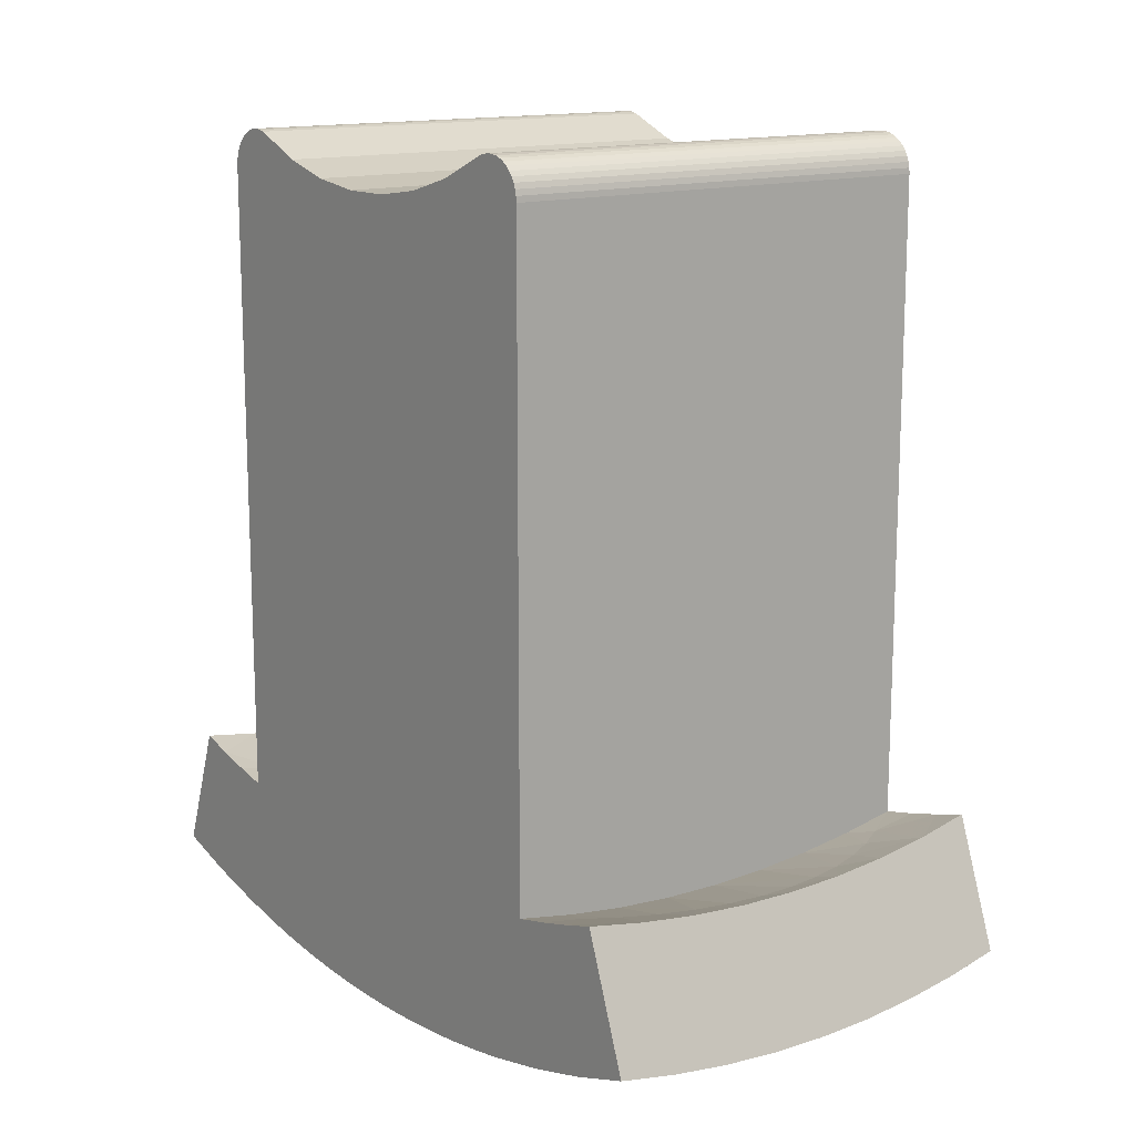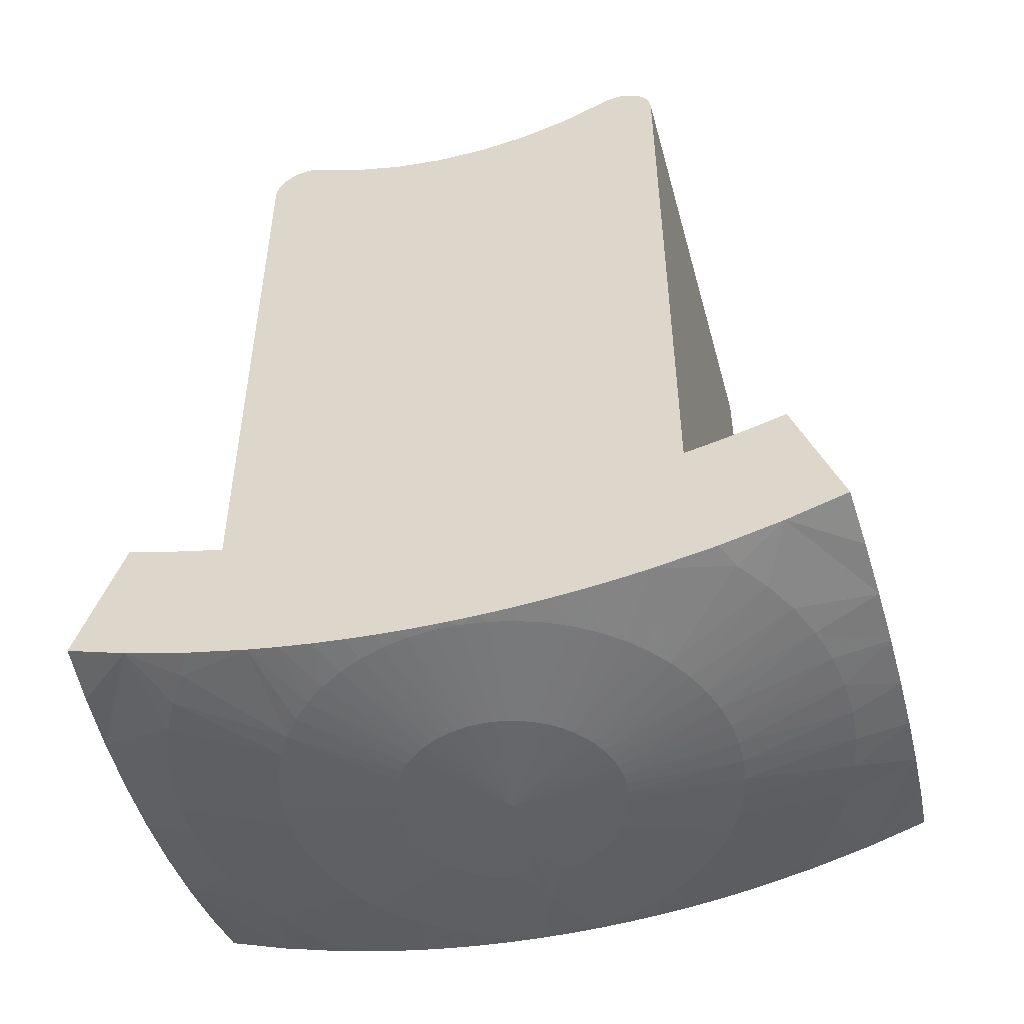
<metadata>
{"format":"obj","ext":"obj","renderer":"f3d","projection":"perspective","resolution":1024,"background":"white","views":[{"elev":14.2,"azim":142.5,"up":"+Z"},{"elev":-49.2,"azim":-74.7,"up":"+Z"}]}
</metadata>
<code>
v -0.03 0.02334 -0.04258
v -0.03 0.02266 -0.04288
v 0.03 0.02266 -0.04288
v 0.03 0.02334 -0.04258
v -0.03 0.02404 -0.04239
v 0.03 0.02404 -0.04239
v -0.03 0.02477 -0.0423
v 0.03 0.02477 -0.0423
v -0.03 0.02551 -0.04233
v 0.03 0.02551 -0.04233
v -0.03 0.02623 -0.04245
v 0.03 0.02623 -0.04245
v -0.03 0.02693 -0.04269
v 0.03 0.02693 -0.04269
v -0.03 0.02758 -0.04302
v 0.03 0.02758 -0.04302
v -0.03 0.02818 -0.04344
v 0.03 0.02818 -0.04344
v -0.03 0.02871 -0.04395
v 0.03 0.02871 -0.04395
v -0.03 0.02916 -0.04453
v 0.03 0.02916 -0.04453
v -0.03 0.02952 -0.04517
v 0.03 0.02952 -0.04517
v -0.03 0.02979 -0.04585
v 0.03 0.02979 -0.04585
v -0.03 0.02995 -0.04657
v 0.03 0.02995 -0.04657
v -0.03 0.03 -0.0473
v 0.03 0.03 -0.0473
v -0.03 0.01651 -0.0456
v 0.03 0.01651 -0.0456
v -0.03 0.01003 -0.04745
v 0.03 0.01003 -0.04745
v -0.03 0.003366 -0.04838
v 0.03 0.003366 -0.04838
v -0.03 -0.003366 -0.04838
v 0.03 -0.003366 -0.04838
v 0.03 -0.01003 -0.04745
v -0.03 -0.01003 -0.04745
v -0.03 -0.01651 -0.0456
v 0.03 -0.01651 -0.0456
v -0.03 -0.02266 -0.04288
v 0.03 -0.02266 -0.04288
v -0.03 0.03878 -0.1282
v -0.03 0.04899 -0.1436
v -0.03 0.04107 -0.1461
v -0.03 0.04311 -0.1269
v -0.03 0.0344 -0.1293
v -0.03 0.03301 -0.1482
v -0.03 0.03 -0.1303
v -0.03 0.01661 -0.151
v -0.03 0.01247 -0.1514
v -0.03 0.02074 -0.1505
v -0.03 0.02485 -0.1499
v -0.03 0.00832 -0.1517
v -0.03 0.004162 -0.1519
v -0.03 0 -0.152
v -0.03 -0.03 -0.1303
v -0.03 -0.02485 -0.1499
v -0.03 -0.03301 -0.1482
v -0.03 -0.02074 -0.1505
v -0.03 -0.01661 -0.151
v -0.03 -0.01247 -0.1514
v -0.03 -0.00832 -0.1517
v -0.03 -0.004162 -0.1519
v -0.03 -0.0344 -0.1293
v -0.03 -0.04107 -0.1461
v -0.03 -0.03878 -0.1282
v -0.03 -0.04899 -0.1436
v -0.03 -0.04311 -0.1269
v -0.03 -0.02404 -0.04239
v -0.03 -0.02334 -0.04258
v -0.03 -0.03 -0.0473
v -0.03 -0.02623 -0.04245
v -0.03 -0.02477 -0.0423
v -0.03 -0.02551 -0.04233
v -0.03 -0.02979 -0.04585
v -0.03 -0.02995 -0.04657
v -0.03 -0.02693 -0.04269
v -0.03 -0.02952 -0.04517
v -0.03 -0.02871 -0.04395
v -0.03 -0.02758 -0.04302
v -0.03 -0.02818 -0.04344
v -0.03 -0.02916 -0.04453
v 0.03 -0.02334 -0.04258
v 0.03 -0.02404 -0.04239
v 0.03 -0.02477 -0.0423
v 0.03 -0.02551 -0.04233
v 0.03 -0.02623 -0.04245
v 0.03 -0.02693 -0.04269
v 0.03 -0.02758 -0.04302
v 0.03 -0.02818 -0.04344
v 0.03 -0.02871 -0.04395
v 0.03 -0.02916 -0.04453
v 0.03 -0.02952 -0.04517
v 0.03 -0.02979 -0.04585
v 0.03 -0.02995 -0.04657
v 0.03 -0.03 -0.0473
v 0.02257 0.03 -0.1317
v 0.03 0.03 -0.1303
v 0.01508 0.03 -0.1326
v 0.00755 0.03 -0.1332
v -0 0.03 -0.1334
v -0.00755 0.03 -0.1332
v -0.01508 0.03 -0.1326
v -0.02257 0.03 -0.1317
v 0.02257 -0.03 -0.1317
v 0.03 -0.03 -0.1303
v 0.01508 -0.03 -0.1326
v 0.00755 -0.03 -0.1332
v 0 -0.03 -0.1334
v -0.00755 -0.03 -0.1332
v -0.01508 -0.03 -0.1326
v -0.02257 -0.03 -0.1317
v 0.03 0.04899 -0.1436
v 0.03 0.04311 -0.1269
v 0.03 0.03878 -0.1282
v 0.03 0.04107 -0.1461
v 0.03 0.0344 -0.1293
v 0.03 0.03301 -0.1482
v 0.03 0.02485 -0.1499
v 0.03 0.02074 -0.1505
v 0.03 0.01661 -0.151
v 0.03 0.01247 -0.1514
v 0.03 0.00832 -0.1517
v 0.03 0.004162 -0.1519
v 0.03 -0 -0.152
v 0.03 -0.004162 -0.1519
v 0.03 -0.00832 -0.1517
v 0.03 -0.01247 -0.1514
v 0.03 -0.01661 -0.151
v 0.03 -0.02074 -0.1505
v 0.03 -0.02485 -0.1499
v 0.03 -0.03301 -0.1482
v 0.03 -0.0344 -0.1293
v 0.03 -0.04107 -0.1461
v 0.03 -0.03878 -0.1282
v 0.03 -0.04899 -0.1436
v 0.03 -0.04311 -0.1269
v -0.02257 -0.04355 -0.1282
v 0.02257 -0.04355 -0.1282
v -0.02395 -0.03375 -0.1306
v -0.02002 -0.03622 -0.1306
v -0.01584 -0.03824 -0.1306
v -0.01508 -0.04387 -0.1291
v -0.01146 -0.03977 -0.1306
v -0.007548 -0.04406 -0.1296
v -0.006933 -0.0408 -0.1306
v -0.002321 -0.04132 -0.1306
v -0 -0.04412 -0.1298
v 0.002321 -0.04132 -0.1306
v 0.007548 -0.04406 -0.1296
v 0.006933 -0.0408 -0.1306
v 0.01146 -0.03977 -0.1306
v 0.01508 -0.04387 -0.1291
v 0.01584 -0.03824 -0.1306
v 0.02002 -0.03622 -0.1306
v 0.02395 -0.03375 -0.1306
v 0.02257 -0.04943 -0.1448
v 0.01508 -0.04975 -0.1457
v 0.007548 -0.04994 -0.1462
v 0 -0.05 -0.1464
v -0.007548 -0.04994 -0.1462
v -0.01508 -0.04975 -0.1457
v -0.02257 -0.04943 -0.1448
v 0.02257 0.04943 -0.1448
v 0.01508 0.04975 -0.1457
v -0.02257 0.04943 -0.1448
v -0.01508 0.04975 -0.1457
v 0.01469 0.00084 -0.1543
v 0.02008 -0 -0.1537
v 0.01006 0 -0.1547
v 0.0145 0.002509 -0.1543
v 0.01412 0.004145 -0.1543
v 0 -0 -0.155
v 0.01355 0.005728 -0.1543
v 0.01281 0.007235 -0.1543
v 0.0291 0.003338 -0.1521
v 0.0119 0.008649 -0.1543
v 0.02853 0.006633 -0.1521
v 0.01084 0.009949 -0.1543
v 0.02758 0.009842 -0.1521
v 0.009636 0.01112 -0.1543
v 0.02628 0.01292 -0.1521
v 0.008305 0.01215 -0.1543
v 0.02464 0.01583 -0.1521
v 0.006867 0.01301 -0.1543
v 0.02267 0.01854 -0.1521
v 0.005338 0.01371 -0.1543
v 0.02041 0.021 -0.1521
v 0.003741 0.01423 -0.1543
v 0.01788 0.02319 -0.1521
v 0.002094 0.01456 -0.1543
v 0.01512 0.02508 -0.1521
v 0.0004202 0.01471 -0.1543
v 0.01217 0.02664 -0.1521
v -0.001259 0.01466 -0.1543
v 0.00905 0.02785 -0.1521
v -0.002922 0.01442 -0.1543
v 0.02854 0.03293 -0.1485
v 0.005816 0.0287 -0.1521
v -0.004547 0.01399 -0.1543
v 0.0246 0.03597 -0.1485
v 0.002506 0.02918 -0.1521
v -0.006112 0.01338 -0.1543
v 0.02034 0.03854 -0.1485
v -0.0008363 0.02927 -0.1521
v -0.007598 0.0126 -0.1543
v 0.01581 0.04061 -0.1485
v -0.004168 0.02899 -0.1521
v -0.008985 0.01165 -0.1543
v 0.01108 0.04214 -0.1485
v 0.007548 0.04994 -0.1462
v -0.007445 0.02832 -0.1521
v -0.01025 0.01055 -0.1543
v 0.006202 0.04313 -0.1485
v -0 0.05 -0.1464
v -0.01063 0.02729 -0.1521
v -0.01139 0.009314 -0.1543
v 0.001244 0.04356 -0.1485
v -0.01367 0.0259 -0.1521
v -0.01238 0.007955 -0.1543
v -0.003729 0.04342 -0.1485
v -0.007548 0.04994 -0.1462
v -0.01653 0.02418 -0.1521
v -0.0132 0.006492 -0.1543
v -0.008654 0.04271 -0.1485
v -0.01918 0.02213 -0.1521
v -0.01386 0.004945 -0.1543
v -0.01347 0.04144 -0.1485
v -0.02158 0.0198 -0.1521
v -0.01433 0.003333 -0.1543
v -0.0181 0.03964 -0.1485
v -0.02369 0.01721 -0.1521
v -0.01462 0.001677 -0.1543
v -0.0225 0.03732 -0.1485
v -0.0255 0.0144 -0.1521
v -0.01471 -0 -0.1543
v -0.02661 0.03451 -0.1485
v -0.02698 0.0114 -0.1521
v -0.01462 -0.001677 -0.1543
v -0.0281 0.008251 -0.1521
v -0.01433 -0.003333 -0.1543
v -0.02886 0.004994 -0.1521
v -0.01386 -0.004945 -0.1543
v -0.02924 0.001672 -0.1521
v -0.0132 -0.006492 -0.1543
v -0.02924 -0.001672 -0.1521
v -0.01238 -0.007955 -0.1543
v -0.02886 -0.004994 -0.1521
v -0.01139 -0.009314 -0.1543
v -0.0281 -0.008251 -0.1521
v -0.01025 -0.01055 -0.1543
v -0.02698 -0.0114 -0.1521
v -0.008985 -0.01165 -0.1543
v -0.0255 -0.0144 -0.1521
v -0.007598 -0.0126 -0.1543
v -0.02369 -0.01721 -0.1521
v -0.006112 -0.01338 -0.1543
v -0.02158 -0.0198 -0.1521
v -0.004547 -0.01399 -0.1543
v -0.01918 -0.02213 -0.1521
v -0.002922 -0.01442 -0.1543
v -0.01653 -0.02418 -0.1521
v -0.001259 -0.01466 -0.1543
v -0.01367 -0.0259 -0.1521
v 0.0004202 -0.01471 -0.1543
v -0.01063 -0.02729 -0.1521
v 0.002094 -0.01456 -0.1543
v -0.007445 -0.02832 -0.1521
v 0.003741 -0.01423 -0.1543
v -0.02661 -0.03451 -0.1485
v -0.004168 -0.02899 -0.1521
v 0.005338 -0.01371 -0.1543
v -0.0225 -0.03732 -0.1485
v -0.0008363 -0.02927 -0.1521
v 0.006867 -0.01301 -0.1543
v -0.0181 -0.03964 -0.1485
v 0.002506 -0.02918 -0.1521
v 0.008305 -0.01215 -0.1543
v -0.01347 -0.04144 -0.1485
v 0.005816 -0.0287 -0.1521
v 0.009636 -0.01112 -0.1543
v -0.008654 -0.04271 -0.1485
v 0.00905 -0.02785 -0.1521
v 0.01084 -0.009949 -0.1543
v -0.003729 -0.04342 -0.1485
v 0.01217 -0.02664 -0.1521
v 0.0119 -0.008649 -0.1543
v 0.001244 -0.04356 -0.1485
v 0.01512 -0.02508 -0.1521
v 0.01281 -0.007235 -0.1543
v 0.006202 -0.04313 -0.1485
v 0.01788 -0.02319 -0.1521
v 0.01355 -0.005728 -0.1543
v 0.01108 -0.04214 -0.1485
v 0.02041 -0.021 -0.1521
v 0.01412 -0.004145 -0.1543
v 0.01581 -0.04061 -0.1485
v 0.02267 -0.01854 -0.1521
v 0.0145 -0.002509 -0.1543
v 0.02034 -0.03854 -0.1485
v 0.02464 -0.01583 -0.1521
v 0.0246 -0.03597 -0.1485
v 0.02628 -0.01292 -0.1521
v 0.02854 -0.03293 -0.1485
v 0.02758 -0.009842 -0.1521
v 0.02853 -0.006633 -0.1521
v 0.0291 -0.003338 -0.1521
v 0.02257 0.04355 -0.1282
v 0.01508 0.04387 -0.1291
v 0.007548 0.04406 -0.1296
v 0 0.04412 -0.1298
v -0.007548 0.04406 -0.1296
v -0.01508 0.04387 -0.1291
v -0.02257 0.04355 -0.1282
v 0.02395 0.03375 -0.1306
v 0.02002 0.03622 -0.1306
v 0.01584 0.03824 -0.1306
v 0.01146 0.03977 -0.1306
v 0.006933 0.0408 -0.1306
v 0.002321 0.04132 -0.1306
v -0.002321 0.04132 -0.1306
v -0.006933 0.0408 -0.1306
v -0.01146 0.03977 -0.1306
v -0.01584 0.03824 -0.1306
v -0.02002 0.03622 -0.1306
v -0.02395 0.03375 -0.1306
f 1 2 3
f 1 3 4
f 5 4 6
f 5 1 4
f 7 6 8
f 7 5 6
f 9 8 10
f 9 7 8
f 11 10 12
f 11 9 10
f 13 12 14
f 13 11 12
f 15 14 16
f 15 13 14
f 17 16 18
f 17 15 16
f 19 18 20
f 19 17 18
f 21 20 22
f 21 19 20
f 23 22 24
f 23 21 22
f 25 24 26
f 25 23 24
f 27 26 28
f 27 25 26
f 29 28 30
f 29 27 28
f 31 32 3
f 31 3 2
f 33 34 32
f 33 32 31
f 35 36 34
f 35 34 33
f 37 38 36
f 37 39 38
f 37 36 35
f 40 39 37
f 41 42 39
f 41 39 40
f 43 44 42
f 43 42 41
f 45 46 47
f 45 48 46
f 49 47 50
f 49 45 47
f 51 52 53
f 51 54 52
f 51 55 54
f 51 50 55
f 51 49 50
f 56 51 53
f 57 51 56
f 58 51 57
f 59 60 61
f 59 62 60
f 59 63 62
f 59 64 63
f 59 65 64
f 59 66 65
f 59 58 66
f 59 51 58
f 67 59 61
f 67 61 68
f 69 67 68
f 69 68 70
f 71 69 70
f 23 25 27
f 19 21 23
f 17 23 27
f 17 19 23
f 17 27 29
f 15 17 29
f 13 15 29
f 9 13 29
f 9 11 13
f 5 9 29
f 5 7 9
f 2 5 29
f 2 1 5
f 31 2 29
f 33 29 51
f 33 31 29
f 35 33 51
f 37 51 59
f 37 35 51
f 40 37 59
f 72 73 43
f 74 43 41
f 74 41 40
f 74 40 59
f 75 76 72
f 75 77 76
f 75 72 43
f 78 74 79
f 80 75 43
f 81 74 78
f 82 83 80
f 82 84 83
f 82 81 85
f 82 43 74
f 82 80 43
f 82 74 81
f 86 44 43
f 86 43 73
f 87 73 72
f 87 86 73
f 88 72 76
f 88 87 72
f 89 76 77
f 89 88 76
f 90 77 75
f 90 89 77
f 91 75 80
f 91 90 75
f 92 80 83
f 92 91 80
f 93 83 84
f 93 92 83
f 94 84 82
f 94 93 84
f 95 82 85
f 95 94 82
f 96 85 81
f 96 95 85
f 97 81 78
f 97 96 81
f 98 78 79
f 98 97 78
f 99 79 74
f 99 98 79
f 100 30 101
f 102 30 100
f 103 30 102
f 104 29 30
f 104 30 103
f 105 29 104
f 106 29 105
f 107 29 106
f 51 29 107
f 99 108 109
f 99 110 108
f 99 111 110
f 99 112 111
f 74 113 112
f 74 114 113
f 74 115 114
f 74 59 115
f 74 112 99
f 24 18 16
f 24 20 18
f 24 22 20
f 14 24 16
f 28 26 24
f 28 24 14
f 10 14 12
f 6 10 8
f 6 30 28
f 6 28 14
f 6 14 10
f 3 6 4
f 3 30 6
f 32 30 3
f 34 30 32
f 88 86 87
f 90 86 88
f 90 88 89
f 90 44 86
f 92 90 91
f 94 92 93
f 96 94 95
f 97 90 92
f 97 92 94
f 97 94 96
f 99 90 97
f 99 44 90
f 99 97 98
f 99 39 42
f 99 42 44
f 116 117 118
f 101 30 34
f 101 34 36
f 119 116 118
f 119 118 120
f 121 120 101
f 121 119 120
f 122 121 101
f 123 122 101
f 124 123 101
f 125 124 101
f 126 125 101
f 127 126 101
f 128 127 101
f 109 129 128
f 109 130 129
f 109 39 99
f 109 101 36
f 109 36 38
f 109 38 39
f 109 128 101
f 131 130 109
f 132 131 109
f 133 132 109
f 134 133 109
f 135 109 136
f 135 134 109
f 137 136 138
f 137 135 136
f 139 138 140
f 139 137 138
f 141 69 71
f 140 138 142
f 143 59 67
f 143 67 69
f 143 115 59
f 143 69 141
f 144 114 115
f 144 143 141
f 144 115 143
f 145 141 146
f 145 144 141
f 145 114 144
f 147 146 148
f 147 113 114
f 147 145 146
f 147 114 145
f 149 112 113
f 149 147 148
f 149 113 147
f 150 148 151
f 150 149 148
f 150 112 149
f 152 151 153
f 152 112 150
f 152 150 151
f 154 111 112
f 154 112 152
f 154 152 153
f 155 153 156
f 155 110 111
f 155 111 154
f 155 154 153
f 157 156 142
f 157 155 156
f 157 110 155
f 158 108 110
f 158 157 142
f 158 110 157
f 159 138 136
f 159 136 109
f 159 109 108
f 159 142 138
f 159 108 158
f 159 158 142
f 139 140 142
f 160 142 156
f 160 139 142
f 161 156 153
f 161 160 156
f 162 153 151
f 162 161 153
f 163 162 151
f 164 151 148
f 164 163 151
f 165 148 146
f 165 164 148
f 166 146 141
f 166 165 146
f 70 141 71
f 70 166 141
f 167 116 119
f 168 167 119
f 47 169 170
f 46 169 47
f 166 70 68
f 165 166 68
f 137 160 161
f 139 160 137
f 171 172 173
f 174 172 171
f 174 171 173
f 175 172 174
f 175 173 176
f 175 174 173
f 177 175 176
f 178 177 176
f 179 127 128
f 179 128 172
f 180 178 176
f 181 126 127
f 181 127 179
f 181 179 172
f 181 172 175
f 182 180 176
f 183 126 181
f 183 181 175
f 183 125 126
f 183 175 177
f 184 182 176
f 185 177 178
f 185 124 125
f 185 125 183
f 185 183 177
f 186 184 176
f 187 185 178
f 187 124 185
f 187 178 180
f 188 186 176
f 189 123 124
f 189 187 180
f 189 124 187
f 189 180 182
f 190 188 176
f 191 182 184
f 191 122 123
f 191 189 182
f 191 123 189
f 192 190 176
f 193 184 186
f 193 191 184
f 193 122 191
f 194 192 176
f 195 193 186
f 195 186 188
f 196 194 176
f 197 195 188
f 197 188 190
f 198 196 176
f 199 197 190
f 199 190 192
f 200 198 176
f 201 121 122
f 202 199 192
f 202 192 194
f 203 200 176
f 204 119 121
f 204 122 193
f 204 193 195
f 204 201 122
f 204 121 201
f 205 194 196
f 205 202 194
f 206 203 176
f 207 204 195
f 207 195 197
f 207 168 119
f 207 119 204
f 208 205 196
f 208 196 198
f 209 206 176
f 210 168 207
f 210 207 197
f 210 197 199
f 211 208 198
f 211 198 200
f 212 209 176
f 213 199 202
f 213 214 168
f 213 168 210
f 213 210 199
f 215 200 203
f 215 211 200
f 216 212 176
f 217 202 205
f 217 218 214
f 217 214 213
f 217 213 202
f 219 203 206
f 219 215 203
f 220 216 176
f 221 205 208
f 221 217 205
f 221 218 217
f 222 219 206
f 222 206 209
f 223 220 176
f 224 221 208
f 224 225 218
f 224 208 211
f 224 218 221
f 226 209 212
f 226 222 209
f 227 223 176
f 228 211 215
f 228 225 224
f 228 224 211
f 229 55 226
f 229 212 216
f 229 226 212
f 230 227 176
f 231 225 228
f 231 170 225
f 231 215 219
f 231 228 215
f 232 54 55
f 232 55 229
f 232 216 220
f 232 229 216
f 233 230 176
f 234 47 170
f 234 219 222
f 234 170 231
f 234 231 219
f 235 52 54
f 235 54 232
f 235 220 223
f 235 232 220
f 236 233 176
f 237 47 234
f 237 222 226
f 237 234 222
f 238 53 52
f 238 223 227
f 238 52 235
f 238 235 223
f 239 176 176
f 239 236 176
f 240 226 55
f 240 237 226
f 240 55 50
f 240 50 47
f 240 47 237
f 241 56 53
f 241 53 238
f 241 227 230
f 241 238 227
f 242 239 176
f 243 241 230
f 243 56 241
f 243 230 233
f 244 242 176
f 245 56 243
f 245 57 56
f 245 243 233
f 245 233 236
f 246 244 176
f 247 236 239
f 247 58 57
f 247 245 236
f 247 57 245
f 248 246 176
f 249 66 58
f 249 239 242
f 249 58 247
f 249 247 239
f 250 248 176
f 251 65 66
f 251 242 244
f 251 66 249
f 251 249 242
f 252 250 176
f 253 251 244
f 253 244 246
f 253 65 251
f 254 252 176
f 255 64 65
f 255 246 248
f 255 65 253
f 255 253 246
f 256 254 176
f 257 63 64
f 257 64 255
f 257 248 250
f 257 255 248
f 258 256 176
f 259 62 63
f 259 250 252
f 259 63 257
f 259 257 250
f 260 258 176
f 261 60 62
f 261 252 254
f 261 259 252
f 261 62 259
f 262 260 176
f 263 254 256
f 263 60 261
f 263 261 254
f 264 262 176
f 265 256 258
f 265 263 256
f 265 60 263
f 266 264 176
f 267 258 260
f 267 265 258
f 268 266 176
f 269 260 262
f 269 267 260
f 270 268 176
f 271 262 264
f 271 269 262
f 272 270 176
f 273 68 61
f 273 61 60
f 273 60 265
f 274 264 266
f 274 271 264
f 275 272 176
f 276 273 265
f 276 265 267
f 276 68 273
f 277 266 268
f 277 274 266
f 278 275 176
f 279 68 276
f 279 276 267
f 279 165 68
f 279 267 269
f 280 277 268
f 280 268 270
f 281 278 176
f 282 279 269
f 282 164 165
f 282 269 271
f 282 165 279
f 283 280 270
f 283 270 272
f 284 281 176
f 285 271 274
f 285 164 282
f 285 282 271
f 286 283 272
f 286 272 275
f 287 284 176
f 288 274 277
f 288 285 274
f 288 163 164
f 288 164 285
f 289 275 278
f 289 286 275
f 290 287 176
f 291 288 277
f 291 163 288
f 291 277 280
f 292 278 281
f 292 289 278
f 293 290 176
f 294 280 283
f 294 291 280
f 294 163 291
f 294 162 163
f 295 281 284
f 295 292 281
f 296 293 176
f 297 283 286
f 297 161 162
f 297 294 283
f 297 162 294
f 298 284 287
f 298 133 134
f 298 295 284
f 298 134 295
f 299 176 173
f 299 296 176
f 300 286 289
f 300 297 286
f 300 161 297
f 301 287 290
f 301 132 133
f 301 133 298
f 301 298 287
f 302 173 172
f 302 172 299
f 302 299 173
f 303 300 289
f 303 289 292
f 303 137 161
f 303 161 300
f 304 301 290
f 304 290 293
f 304 132 301
f 305 135 137
f 305 292 295
f 305 295 134
f 305 137 303
f 305 303 292
f 306 132 304
f 306 131 132
f 306 293 296
f 306 304 293
f 307 305 134
f 307 134 135
f 307 135 305
f 308 130 131
f 308 131 306
f 308 296 299
f 308 306 296
f 309 308 299
f 309 299 172
f 309 129 130
f 309 130 308
f 310 309 172
f 310 129 309
f 310 172 128
f 310 128 129
f 311 116 167
f 311 117 116
f 312 167 168
f 312 311 167
f 313 168 214
f 313 312 168
f 314 218 225
f 314 214 218
f 314 313 214
f 315 225 170
f 315 314 225
f 316 170 169
f 316 315 170
f 317 169 46
f 317 316 169
f 48 317 46
f 311 118 117
f 48 45 317
f 318 101 120
f 318 120 118
f 318 100 101
f 318 118 311
f 319 102 100
f 319 318 311
f 319 100 318
f 320 311 312
f 320 319 311
f 320 102 319
f 321 312 313
f 321 103 102
f 321 320 312
f 321 102 320
f 322 104 103
f 322 321 313
f 322 103 321
f 323 313 314
f 323 322 313
f 323 104 322
f 324 314 315
f 324 104 323
f 324 323 314
f 325 105 104
f 325 104 324
f 325 324 315
f 326 315 316
f 326 106 105
f 326 105 325
f 326 325 315
f 327 316 317
f 327 326 316
f 327 106 326
f 328 107 106
f 328 327 317
f 328 106 327
f 329 45 49
f 329 49 51
f 329 51 107
f 329 317 45
f 329 107 328
f 329 328 317

</code>
